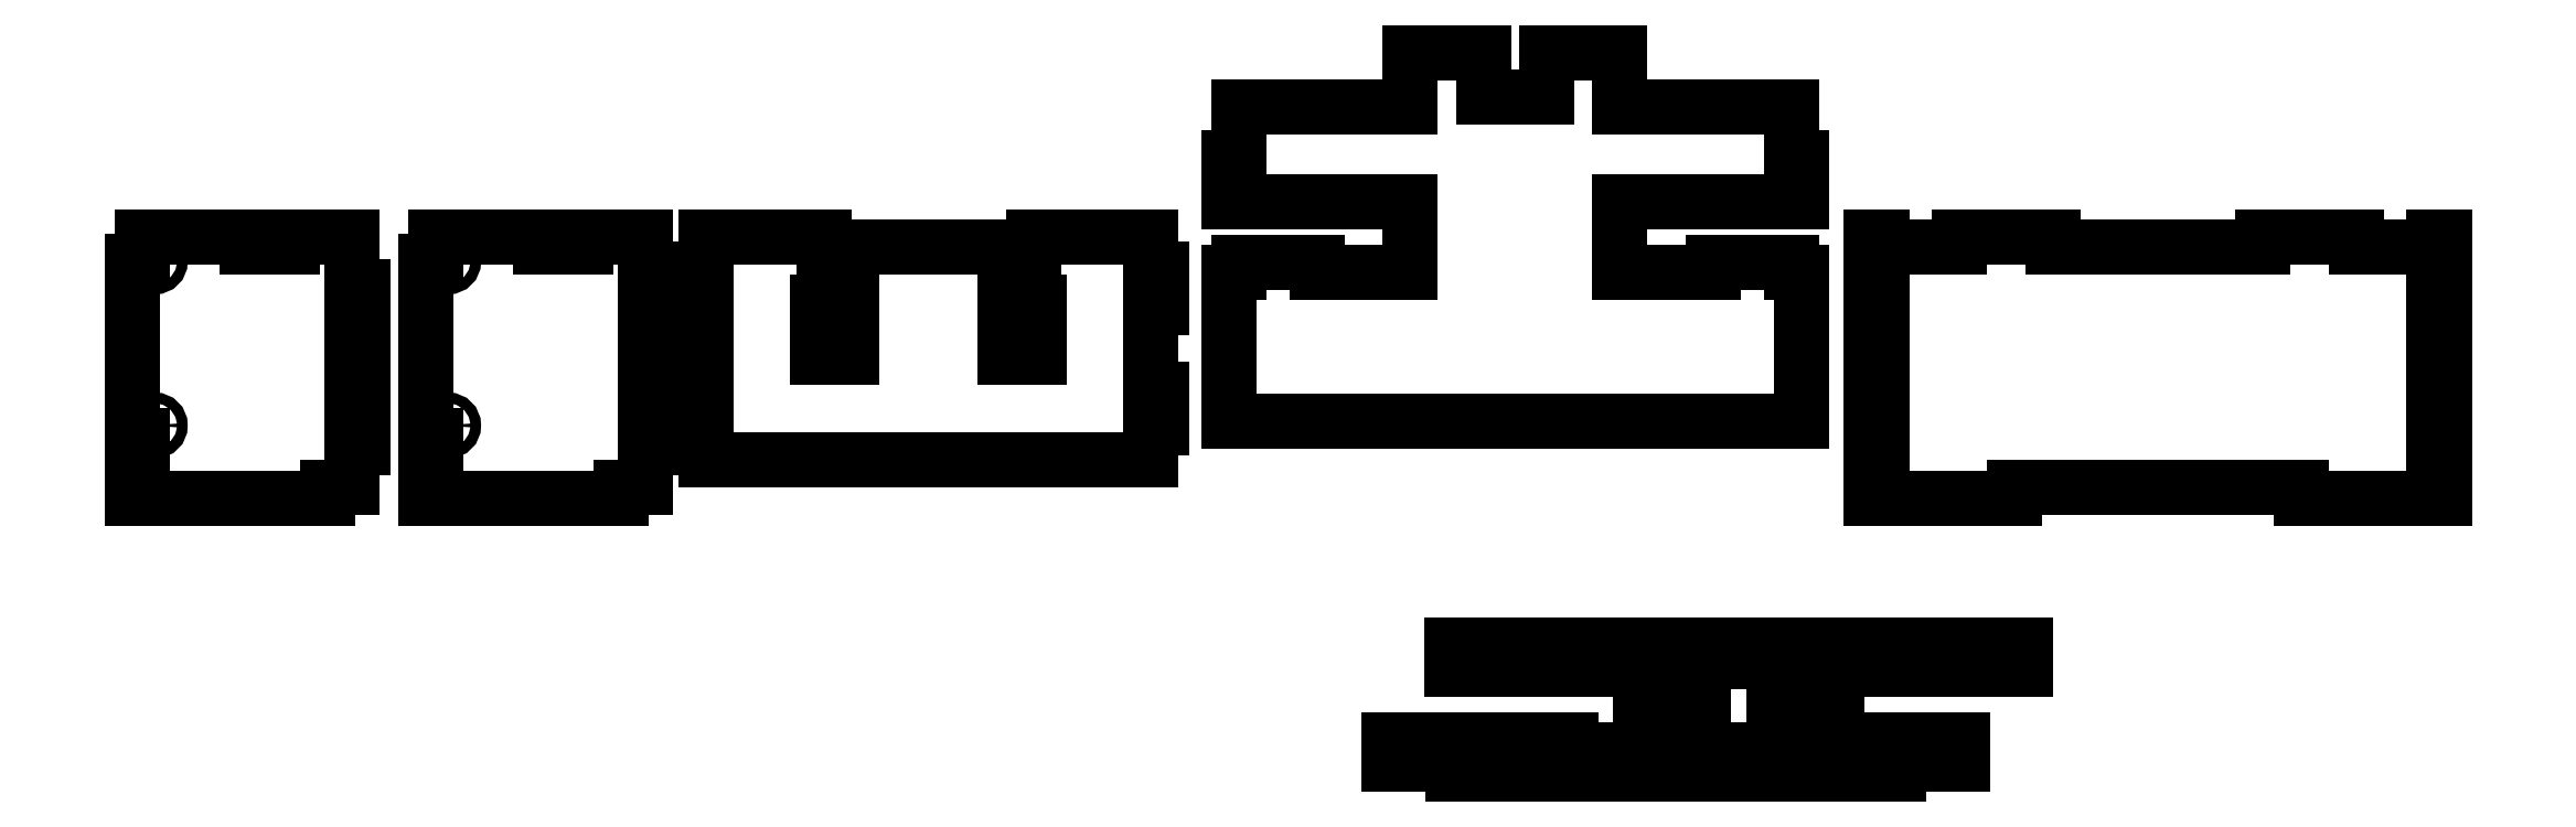
<metadata>
{"format":"dxf","ext":"dxf","renderer":"ezdxf+matplotlib","layout":"modelspace","background":"white","min_lineweight":24,"dpi":150}
</metadata>
<code>
0
SECTION
2
ENTITIES
0
LINE
8
DEFAULT
10
-527
20
-119.4
30
-4.45
11
-475
21
-119.4
31
-4.45
0
LINE
8
DEFAULT
10
-475
20
-119.4
30
-4.45
11
-475
21
-122.4
31
-4.45
0
LINE
8
DEFAULT
10
-475
20
-122.4
30
-4.45
11
-415
21
-122.4
31
-4.45
0
LINE
8
DEFAULT
10
-415
20
-122.4
30
-4.45
11
-415
21
-119.4
31
-4.45
0
LINE
8
DEFAULT
10
-415
20
-119.4
30
-4.45
11
-363
21
-119.4
31
-4.45
0
LINE
8
DEFAULT
10
-363
20
-119.4
30
-4.45
11
-363
21
-126.4
31
-4.45
0
LINE
8
DEFAULT
10
-363
20
-126.4
30
-4.45
11
-378.3
21
-126.4
31
-4.45
0
LINE
8
DEFAULT
10
-378.3
20
-126.4
30
-4.45
11
-378.3
21
-122.7
31
-4.45
0
LINE
8
DEFAULT
10
-378.3
20
-122.7
30
-4.45
11
-381.3
21
-122.7
31
-4.45
0
LINE
8
DEFAULT
10
-381.3
20
-122.7
30
-4.45
11
-381.3
21
-129.4
31
-4.45
0
LINE
8
DEFAULT
10
-381.3
20
-129.4
30
-4.45
11
-508.7
21
-129.4
31
-4.45
0
LINE
8
DEFAULT
10
-508.7
20
-129.4
30
-4.45
11
-508.7
21
-122.7
31
-4.45
0
LINE
8
DEFAULT
10
-508.7
20
-122.7
30
-4.45
11
-511.7
21
-122.7
31
-4.45
0
LINE
8
DEFAULT
10
-511.7
20
-122.7
30
-4.45
11
-511.7
21
-126.4
31
-4.45
0
LINE
8
DEFAULT
10
-511.7
20
-126.4
30
-4.45
11
-527
21
-126.4
31
-4.45
0
LINE
8
DEFAULT
10
-527
20
-126.4
30
-4.45
11
-527
21
-119.4
31
-4.45
0
LINE
8
DEFAULT
10
-490.7
20
-92.2
30
-1.45
11
-490.7
21
-95.9
31
-1.45
0
LINE
8
DEFAULT
10
-490.7
20
-95.9
30
-1.45
11
-493.7
21
-95.9
31
-1.45
0
LINE
8
DEFAULT
10
-493.7
20
-95.9
30
-1.45
11
-493.7
21
-92.2
31
-1.45
0
LINE
8
DEFAULT
10
-493.7
20
-92.2
30
-1.45
11
-509
21
-92.2
31
-1.45
0
LINE
8
DEFAULT
10
-509
20
-92.2
30
-1.45
11
-509
21
-99.2
31
-1.45
0
LINE
8
DEFAULT
10
-509
20
-99.2
30
-1.45
11
-455
21
-99.2
31
-1.45
0
LINE
8
DEFAULT
10
-455
20
-99.2
30
-1.45
11
-455
21
-109
31
-1.45
0
LINE
8
DEFAULT
10
-455
20
-109
30
-1.45
11
-437
21
-109
31
-1.45
0
LINE
8
DEFAULT
10
-437
20
-109
30
-1.45
11
-437
21
-106
31
-1.45
0
LINE
8
DEFAULT
10
-437
20
-106
30
-1.45
11
-442
21
-106
31
-1.45
0
LINE
8
DEFAULT
10
-442
20
-106
30
-1.45
11
-442
21
-97.2
31
-1.45
0
LINE
8
DEFAULT
10
-442
20
-97.2
30
-1.45
11
-412
21
-97.2
31
-1.45
0
LINE
8
DEFAULT
10
-412
20
-97.2
30
-1.45
11
-412
21
-106
31
-1.45
0
LINE
8
DEFAULT
10
-412
20
-106
30
-1.45
11
-417
21
-106
31
-1.45
0
LINE
8
DEFAULT
10
-417
20
-106
30
-1.45
11
-417
21
-109
31
-1.45
0
LINE
8
DEFAULT
10
-417
20
-109
30
-1.45
11
-399
21
-109
31
-1.45
0
LINE
8
DEFAULT
10
-399
20
-109
30
-1.45
11
-399
21
-99.2
31
-1.45
0
LINE
8
DEFAULT
10
-399
20
-99.2
30
-1.45
11
-345
21
-99.2
31
-1.45
0
LINE
8
DEFAULT
10
-345
20
-99.2
30
-1.45
11
-345
21
-92.2
31
-1.45
0
LINE
8
DEFAULT
10
-345
20
-92.2
30
-1.45
11
-360.3
21
-92.2
31
-1.45
0
LINE
8
DEFAULT
10
-360.3
20
-92.2
30
-1.45
11
-360.3
21
-95.9
31
-1.45
0
LINE
8
DEFAULT
10
-360.3
20
-95.9
30
-1.45
11
-363.3
21
-95.9
31
-1.45
0
LINE
8
DEFAULT
10
-363.3
20
-95.9
30
-1.45
11
-363.3
21
-92.2
31
-1.45
0
LINE
8
DEFAULT
10
-363.3
20
-92.2
30
-1.45
11
-490.7
21
-92.2
31
-1.45
0
LINE
8
DEFAULT
10
-627.3
20
6
30
14.05
11
-627.3
21
-10
31
14.05
0
LINE
8
DEFAULT
10
-627.3
20
-10
30
14.05
11
-637
21
-10
31
14.05
0
LINE
8
DEFAULT
10
-637
20
-10
30
14.05
11
-637
21
6
31
14.05
0
LINE
8
DEFAULT
10
-637
20
6
30
14.05
11
-627.3
21
6
31
14.05
0
LINE
8
DEFAULT
10
-681
20
-10
30
14.05
11
-690.7
21
-10
31
14.05
0
LINE
8
DEFAULT
10
-690.7
20
-10
30
14.05
11
-690.7
21
6
31
14.05
0
LINE
8
DEFAULT
10
-690.7
20
6
30
14.05
11
-681
21
6
31
14.05
0
LINE
8
DEFAULT
10
-681
20
6
30
14.05
11
-681
21
-10
31
14.05
0
LINE
8
DEFAULT
10
-629
20
21.6
30
14.05
11
-629
21
24.6
31
14.05
0
LINE
8
DEFAULT
10
-629
20
24.6
30
14.05
11
-595.3
21
24.6
31
14.05
0
LINE
8
DEFAULT
10
-595.3
20
24.6
30
14.05
11
-595.3
21
15.4
31
14.05
0
LINE
8
DEFAULT
10
-595.3
20
15.4
30
14.05
11
-592.3
21
15.4
31
14.05
0
LINE
8
DEFAULT
10
-592.3
20
15.4
30
14.05
11
-592.3
21
4.398
31
14.05
0
LINE
8
DEFAULT
10
-592.3
20
4.398
30
14.05
11
-595.3
21
4.398
31
14.05
0
LINE
8
DEFAULT
10
-595.3
20
4.398
30
14.05
11
-595.3
21
-19
31
14.05
0
LINE
8
DEFAULT
10
-595.3
20
-19
30
14.05
11
-592.3
21
-19
31
14.05
0
LINE
8
DEFAULT
10
-592.3
20
-19
30
14.05
11
-592.3
21
-30
31
14.05
0
LINE
8
DEFAULT
10
-592.3
20
-30
30
14.05
11
-595.3
21
-30
31
14.05
0
LINE
8
DEFAULT
10
-595.3
20
-30
30
14.05
11
-595.3
21
-39.2
31
14.05
0
LINE
8
DEFAULT
10
-595.3
20
-39.2
30
14.05
11
-722.7
21
-39.2
31
14.05
0
LINE
8
DEFAULT
10
-722.7
20
-39.2
30
14.05
11
-722.7
21
-30
31
14.05
0
LINE
8
DEFAULT
10
-722.7
20
-30
30
14.05
11
-725.7
21
-30
31
14.05
0
LINE
8
DEFAULT
10
-725.7
20
-30
30
14.05
11
-725.7
21
-19
31
14.05
0
LINE
8
DEFAULT
10
-725.7
20
-19
30
14.05
11
-722.7
21
-19
31
14.05
0
LINE
8
DEFAULT
10
-722.7
20
-19
30
14.05
11
-722.7
21
4.398
31
14.05
0
LINE
8
DEFAULT
10
-722.7
20
4.398
30
14.05
11
-725.7
21
4.398
31
14.05
0
LINE
8
DEFAULT
10
-725.7
20
4.398
30
14.05
11
-725.7
21
15.4
31
14.05
0
LINE
8
DEFAULT
10
-725.7
20
15.4
30
14.05
11
-722.7
21
15.4
31
14.05
0
LINE
8
DEFAULT
10
-722.7
20
15.4
30
14.05
11
-722.7
21
24.6
31
14.05
0
LINE
8
DEFAULT
10
-722.7
20
24.6
30
14.05
11
-689
21
24.6
31
14.05
0
LINE
8
DEFAULT
10
-689
20
24.6
30
14.05
11
-689
21
21.6
31
14.05
0
LINE
8
DEFAULT
10
-689
20
21.6
30
14.05
11
-629
21
21.6
31
14.05
0
LINE
8
DEFAULT
10
-831
20
-50.2
30
28.55
11
-887
21
-50.2
31
28.55
0
LINE
8
DEFAULT
10
-887
20
-50.2
30
28.55
11
-887
21
-39.2
31
28.55
0
LINE
8
DEFAULT
10
-887
20
-39.2
30
28.55
11
-884
21
-39.2
31
28.55
0
LINE
8
DEFAULT
10
-884
20
-39.2
30
28.55
11
-884
21
-32.2
31
28.55
0
LINE
8
DEFAULT
10
-884
20
-32.2
30
28.55
11
-887
21
-32.2
31
28.55
0
LINE
8
DEFAULT
10
-887
20
-32.2
30
28.55
11
-887
21
17.6
31
28.55
0
LINE
8
DEFAULT
10
-887
20
17.6
30
28.55
11
-884
21
17.6
31
28.55
0
LINE
8
DEFAULT
10
-884
20
17.6
30
28.55
11
-884
21
24.6
31
28.55
0
LINE
8
DEFAULT
10
-884
20
24.6
30
28.55
11
-854
21
24.6
31
28.55
0
LINE
8
DEFAULT
10
-854
20
24.6
30
28.55
11
-854
21
21.6
31
28.55
0
LINE
8
DEFAULT
10
-854
20
21.6
30
28.55
11
-841.2
21
21.6
31
28.55
0
LINE
8
DEFAULT
10
-841.2
20
21.6
30
28.55
11
-841.2
21
24.6
31
28.55
0
LINE
8
DEFAULT
10
-841.2
20
24.6
30
28.55
11
-824
21
24.6
31
28.55
0
LINE
8
DEFAULT
10
-824
20
24.6
30
28.55
11
-824
21
10.2
31
28.55
0
LINE
8
DEFAULT
10
-824
20
10.2
30
28.55
11
-821
21
10.2
31
28.55
0
LINE
8
DEFAULT
10
-821
20
10.2
30
28.55
11
-821
21
-5.602
31
28.55
0
LINE
8
DEFAULT
10
-821
20
-5.602
30
28.55
11
-824
21
-5.602
31
28.55
0
LINE
8
DEFAULT
10
-824
20
-5.602
30
28.55
11
-824
21
-20
31
28.55
0
LINE
8
DEFAULT
10
-824
20
-20
30
28.55
11
-821
21
-20
31
28.55
0
LINE
8
DEFAULT
10
-821
20
-20
30
28.55
11
-821
21
-35.8
31
28.55
0
LINE
8
DEFAULT
10
-821
20
-35.8
30
28.55
11
-824
21
-35.8
31
28.55
0
LINE
8
DEFAULT
10
-824
20
-35.8
30
28.55
11
-824
21
-47.2
31
28.55
0
LINE
8
DEFAULT
10
-824
20
-47.2
30
28.55
11
-831
21
-47.2
31
28.55
0
LINE
8
DEFAULT
10
-831
20
-47.2
30
28.55
11
-831
21
-50.2
31
28.55
0
CIRCLE
8
DEFAULT
10
880.5
20
17.55
30
-28.55
40
1.5
210
0
220
0
230
-1
0
CIRCLE
8
DEFAULT
10
880.5
20
-29.45
30
-28.55
40
1.5
210
0
220
0
230
-1
0
LINE
8
DEFAULT
10
-747
20
-50.2
30
28.55
11
-747
21
-47.2
31
28.55
0
LINE
8
DEFAULT
10
-747
20
-47.2
30
28.55
11
-740
21
-47.2
31
28.55
0
LINE
8
DEFAULT
10
-740
20
-47.2
30
28.55
11
-740
21
-35.8
31
28.55
0
LINE
8
DEFAULT
10
-740
20
-35.8
30
28.55
11
-737
21
-35.8
31
28.55
0
LINE
8
DEFAULT
10
-737
20
-35.8
30
28.55
11
-737
21
-20
31
28.55
0
LINE
8
DEFAULT
10
-737
20
-20
30
28.55
11
-740
21
-20
31
28.55
0
LINE
8
DEFAULT
10
-740
20
-20
30
28.55
11
-740
21
-5.602
31
28.55
0
LINE
8
DEFAULT
10
-740
20
-5.602
30
28.55
11
-737
21
-5.602
31
28.55
0
LINE
8
DEFAULT
10
-737
20
-5.602
30
28.55
11
-737
21
10.2
31
28.55
0
LINE
8
DEFAULT
10
-737
20
10.2
30
28.55
11
-740
21
10.2
31
28.55
0
LINE
8
DEFAULT
10
-740
20
10.2
30
28.55
11
-740
21
24.6
31
28.55
0
LINE
8
DEFAULT
10
-740
20
24.6
30
28.55
11
-757.2
21
24.6
31
28.55
0
LINE
8
DEFAULT
10
-757.2
20
24.6
30
28.55
11
-757.2
21
21.6
31
28.55
0
LINE
8
DEFAULT
10
-757.2
20
21.6
30
28.55
11
-770
21
21.6
31
28.55
0
LINE
8
DEFAULT
10
-770
20
21.6
30
28.55
11
-770
21
24.6
31
28.55
0
LINE
8
DEFAULT
10
-770
20
24.6
30
28.55
11
-800
21
24.6
31
28.55
0
LINE
8
DEFAULT
10
-800
20
24.6
30
28.55
11
-800
21
17.6
31
28.55
0
LINE
8
DEFAULT
10
-800
20
17.6
30
28.55
11
-803
21
17.6
31
28.55
0
LINE
8
DEFAULT
10
-803
20
17.6
30
28.55
11
-803
21
-32.2
31
28.55
0
LINE
8
DEFAULT
10
-803
20
-32.2
30
28.55
11
-800
21
-32.2
31
28.55
0
LINE
8
DEFAULT
10
-800
20
-32.2
30
28.55
11
-800
21
-39.2
31
28.55
0
LINE
8
DEFAULT
10
-800
20
-39.2
30
28.55
11
-803
21
-39.2
31
28.55
0
LINE
8
DEFAULT
10
-803
20
-39.2
30
28.55
11
-803
21
-50.2
31
28.55
0
LINE
8
DEFAULT
10
-803
20
-50.2
30
28.55
11
-747
21
-50.2
31
28.55
0
CIRCLE
8
DEFAULT
10
796.5
20
17.55
30
-28.55
40
1.5
210
0
220
0
230
-1
0
CIRCLE
8
DEFAULT
10
796.5
20
-29.45
30
-28.55
40
1.5
210
0
220
0
230
-1
0
LINE
8
DEFAULT
10
-461
20
34.6
30
51.31
11
-461
21
14.36
31
51.31
0
LINE
8
DEFAULT
10
-461
20
14.36
30
51.31
11
-434.2
21
14.36
31
51.31
0
LINE
8
DEFAULT
10
-434.2
20
14.36
30
51.31
11
-434.2
21
17.36
31
51.31
0
LINE
8
DEFAULT
10
-434.2
20
17.36
30
51.31
11
-412
21
17.36
31
51.31
0
LINE
8
DEFAULT
10
-412
20
17.36
30
51.31
11
-412
21
14.36
31
51.31
0
LINE
8
DEFAULT
10
-412
20
14.36
30
51.31
11
-409
21
14.36
31
51.31
0
LINE
8
DEFAULT
10
-409
20
14.36
30
51.31
11
-409
21
-28.16
31
51.31
0
LINE
8
DEFAULT
10
-409
20
-28.16
30
51.31
11
-573
21
-28.16
31
51.31
0
LINE
8
DEFAULT
10
-573
20
-28.16
30
51.31
11
-573
21
14.36
31
51.31
0
LINE
8
DEFAULT
10
-573
20
14.36
30
51.31
11
-570
21
14.36
31
51.31
0
LINE
8
DEFAULT
10
-570
20
14.36
30
51.31
11
-570
21
17.36
31
51.31
0
LINE
8
DEFAULT
10
-570
20
17.36
30
51.31
11
-547.8
21
17.36
31
51.31
0
LINE
8
DEFAULT
10
-547.8
20
17.36
30
51.31
11
-547.8
21
14.36
31
51.31
0
LINE
8
DEFAULT
10
-547.8
20
14.36
30
51.31
11
-521
21
14.36
31
51.31
0
LINE
8
DEFAULT
10
-521
20
14.36
30
51.31
11
-521
21
34.6
31
51.31
0
LINE
8
DEFAULT
10
-521
20
34.6
30
51.31
11
-573
21
34.6
31
51.31
0
LINE
8
DEFAULT
10
-573
20
34.6
30
51.31
11
-573
21
47.36
31
51.31
0
LINE
8
DEFAULT
10
-573
20
47.36
30
51.31
11
-570
21
47.36
31
51.31
0
LINE
8
DEFAULT
10
-570
20
47.36
30
51.31
11
-570
21
61.86
31
51.31
0
LINE
8
DEFAULT
10
-570
20
61.86
30
51.31
11
-521
21
61.86
31
51.31
0
LINE
8
DEFAULT
10
-521
20
61.86
30
51.31
11
-521
21
77.36
31
51.31
0
LINE
8
DEFAULT
10
-521
20
77.36
30
51.31
11
-500
21
77.36
31
51.31
0
LINE
8
DEFAULT
10
-500
20
77.36
30
51.31
11
-500
21
64.57
31
51.31
0
LINE
8
DEFAULT
10
-500
20
64.57
30
51.31
11
-482
21
64.57
31
51.31
0
LINE
8
DEFAULT
10
-482
20
64.57
30
51.31
11
-482
21
77.36
31
51.31
0
LINE
8
DEFAULT
10
-482
20
77.36
30
51.31
11
-461
21
77.36
31
51.31
0
LINE
8
DEFAULT
10
-461
20
77.36
30
51.31
11
-461
21
61.86
31
51.31
0
LINE
8
DEFAULT
10
-461
20
61.86
30
51.31
11
-412
21
61.86
31
51.31
0
LINE
8
DEFAULT
10
-412
20
61.86
30
51.31
11
-412
21
47.36
31
51.31
0
LINE
8
DEFAULT
10
-412
20
47.36
30
51.31
11
-409
21
47.36
31
51.31
0
LINE
8
DEFAULT
10
-409
20
47.36
30
51.31
11
-409
21
34.6
31
51.31
0
LINE
8
DEFAULT
10
-409
20
34.6
30
51.31
11
-461
21
34.6
31
51.31
0
LINE
8
DEFAULT
10
-348
20
-50.2
30
61.55
11
-348
21
-47.2
31
61.55
0
LINE
8
DEFAULT
10
-348
20
-47.2
30
61.55
11
-266
21
-47.2
31
61.55
0
LINE
8
DEFAULT
10
-266
20
-47.2
30
61.55
11
-266
21
-50.2
31
61.55
0
LINE
8
DEFAULT
10
-266
20
-50.2
30
61.55
11
-225
21
-50.2
31
61.55
0
LINE
8
DEFAULT
10
-225
20
-50.2
30
61.55
11
-225
21
-35.8
31
61.55
0
LINE
8
DEFAULT
10
-225
20
-35.8
30
61.55
11
-228
21
-35.8
31
61.55
0
LINE
8
DEFAULT
10
-228
20
-35.8
30
61.55
11
-228
21
-20
31
61.55
0
LINE
8
DEFAULT
10
-228
20
-20
30
61.55
11
-225
21
-20
31
61.55
0
LINE
8
DEFAULT
10
-225
20
-20
30
61.55
11
-225
21
-5.602
31
61.55
0
LINE
8
DEFAULT
10
-225
20
-5.602
30
61.55
11
-228
21
-5.602
31
61.55
0
LINE
8
DEFAULT
10
-228
20
-5.602
30
61.55
11
-228
21
10.2
31
61.55
0
LINE
8
DEFAULT
10
-228
20
10.2
30
61.55
11
-225
21
10.2
31
61.55
0
LINE
8
DEFAULT
10
-225
20
10.2
30
61.55
11
-225
21
24.6
31
61.55
0
LINE
8
DEFAULT
10
-225
20
24.6
30
61.55
11
-228
21
24.6
31
61.55
0
LINE
8
DEFAULT
10
-228
20
24.6
30
61.55
11
-228
21
21.6
31
61.55
0
LINE
8
DEFAULT
10
-228
20
21.6
30
61.55
11
-250.2
21
21.6
31
61.55
0
LINE
8
DEFAULT
10
-250.2
20
21.6
30
61.55
11
-250.2
21
24.6
31
61.55
0
LINE
8
DEFAULT
10
-250.2
20
24.6
30
61.55
11
-277
21
24.6
31
61.55
0
LINE
8
DEFAULT
10
-277
20
24.6
30
61.55
11
-277
21
21.6
31
61.55
0
LINE
8
DEFAULT
10
-277
20
21.6
30
61.55
11
-337
21
21.6
31
61.55
0
LINE
8
DEFAULT
10
-337
20
21.6
30
61.55
11
-337
21
24.6
31
61.55
0
LINE
8
DEFAULT
10
-337
20
24.6
30
61.55
11
-363.8
21
24.6
31
61.55
0
LINE
8
DEFAULT
10
-363.8
20
24.6
30
61.55
11
-363.8
21
21.6
31
61.55
0
LINE
8
DEFAULT
10
-363.8
20
21.6
30
61.55
11
-386
21
21.6
31
61.55
0
LINE
8
DEFAULT
10
-386
20
21.6
30
61.55
11
-386
21
24.6
31
61.55
0
LINE
8
DEFAULT
10
-386
20
24.6
30
61.55
11
-389
21
24.6
31
61.55
0
LINE
8
DEFAULT
10
-389
20
24.6
30
61.55
11
-389
21
10.2
31
61.55
0
LINE
8
DEFAULT
10
-389
20
10.2
30
61.55
11
-386
21
10.2
31
61.55
0
LINE
8
DEFAULT
10
-386
20
10.2
30
61.55
11
-386
21
-5.602
31
61.55
0
LINE
8
DEFAULT
10
-386
20
-5.602
30
61.55
11
-389
21
-5.602
31
61.55
0
LINE
8
DEFAULT
10
-389
20
-5.602
30
61.55
11
-389
21
-20
31
61.55
0
LINE
8
DEFAULT
10
-389
20
-20
30
61.55
11
-386
21
-20
31
61.55
0
LINE
8
DEFAULT
10
-386
20
-20
30
61.55
11
-386
21
-35.8
31
61.55
0
LINE
8
DEFAULT
10
-386
20
-35.8
30
61.55
11
-389
21
-35.8
31
61.55
0
LINE
8
DEFAULT
10
-389
20
-35.8
30
61.55
11
-389
21
-50.2
31
61.55
0
LINE
8
DEFAULT
10
-389
20
-50.2
30
61.55
11
-348
21
-50.2
31
61.55
0
ENDSEC
0
EOF

</code>
